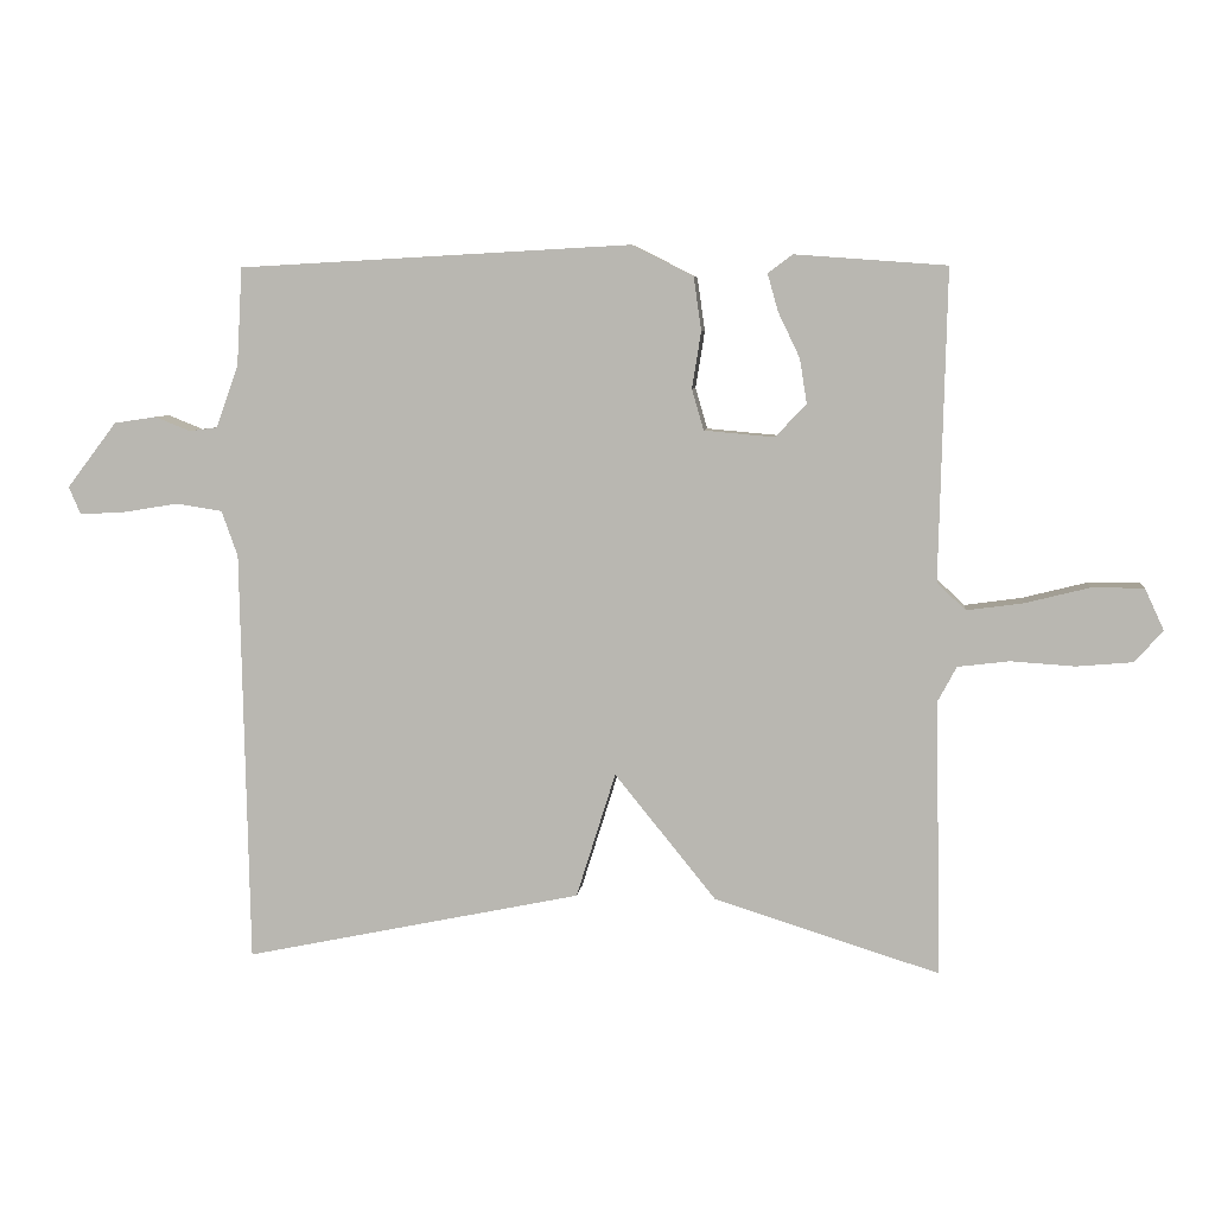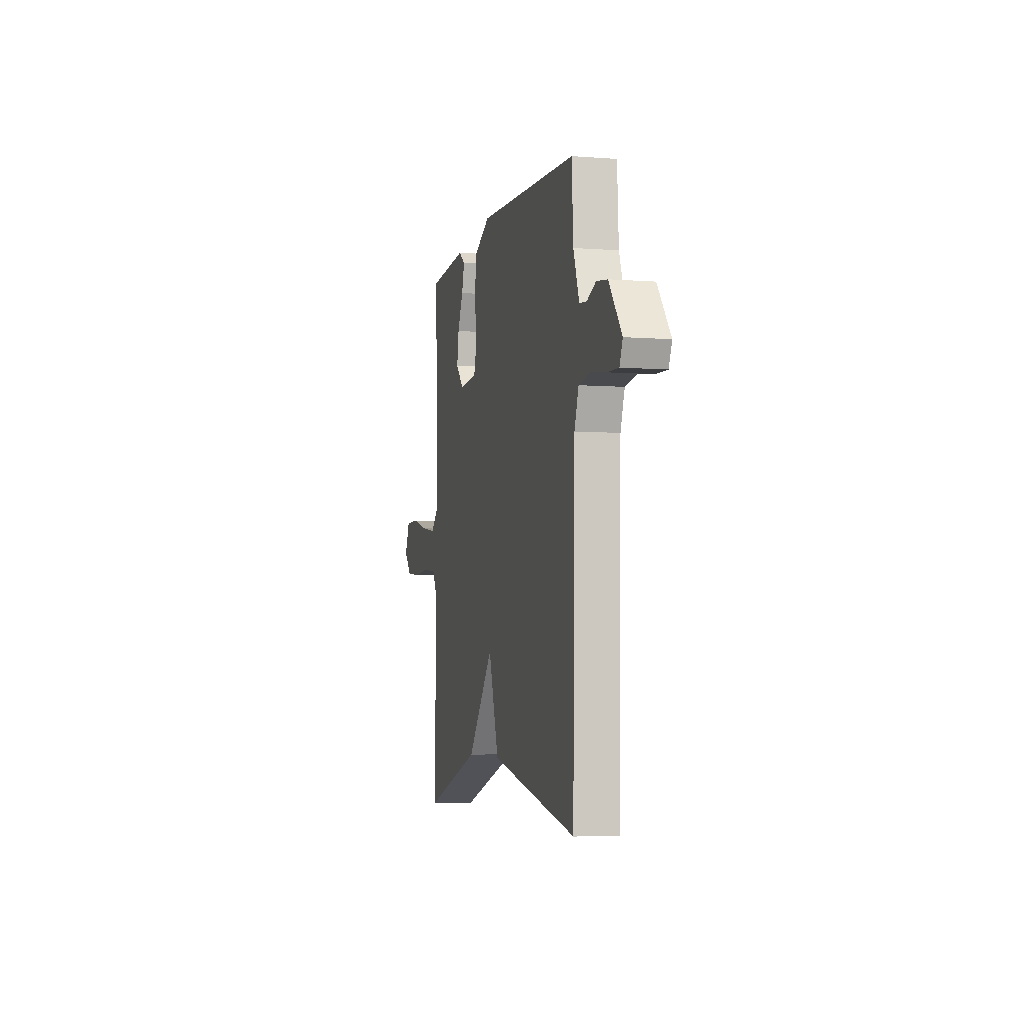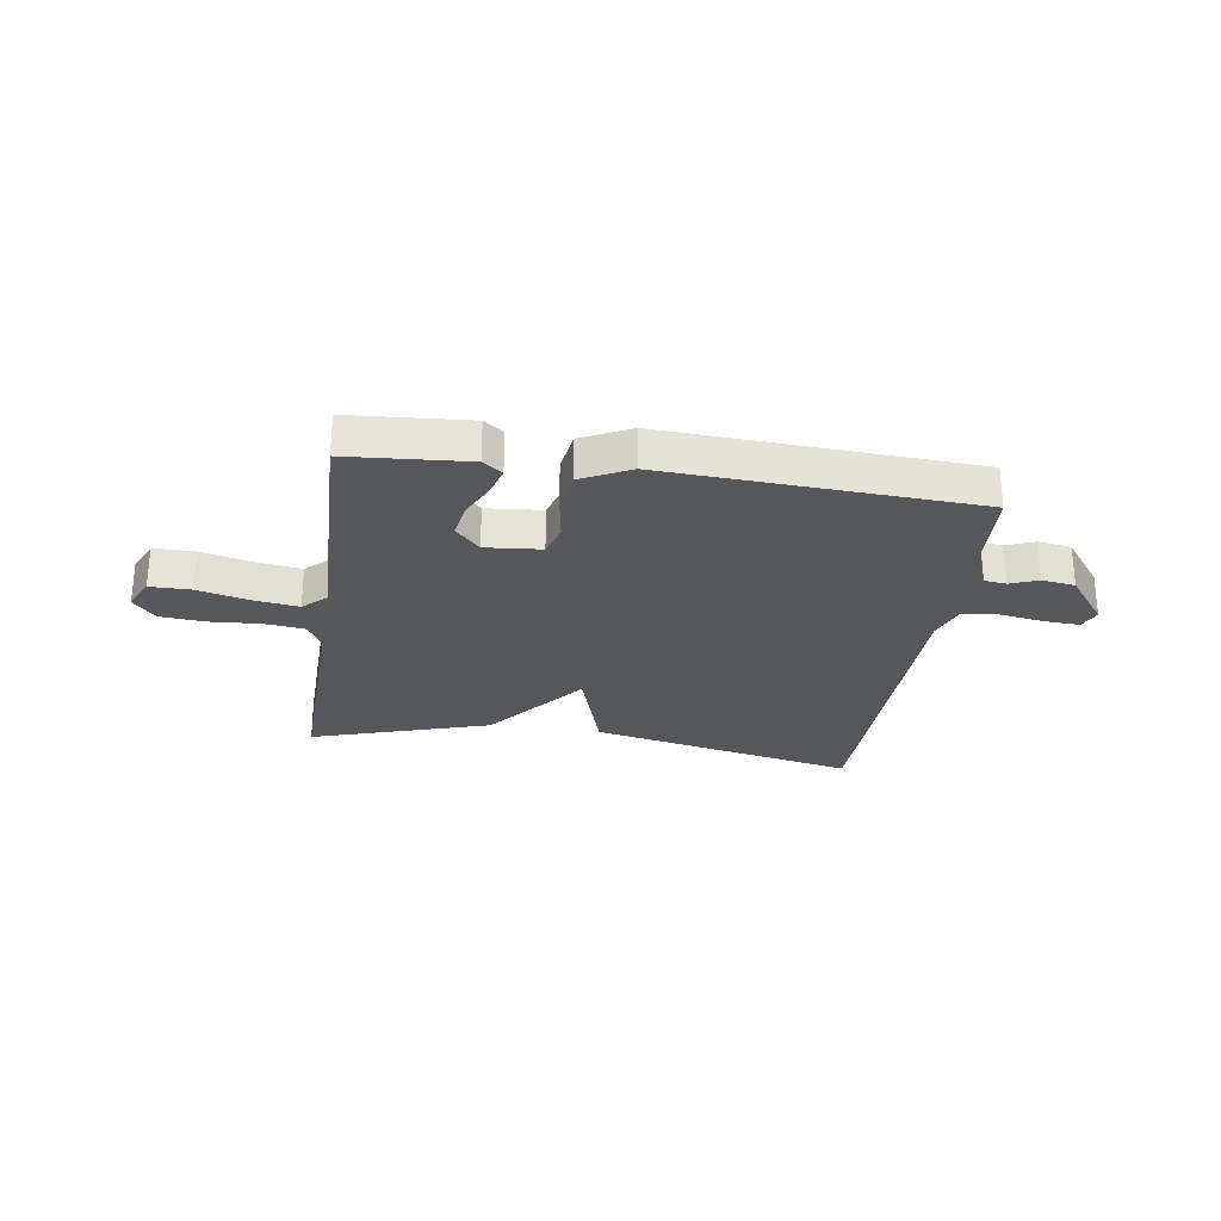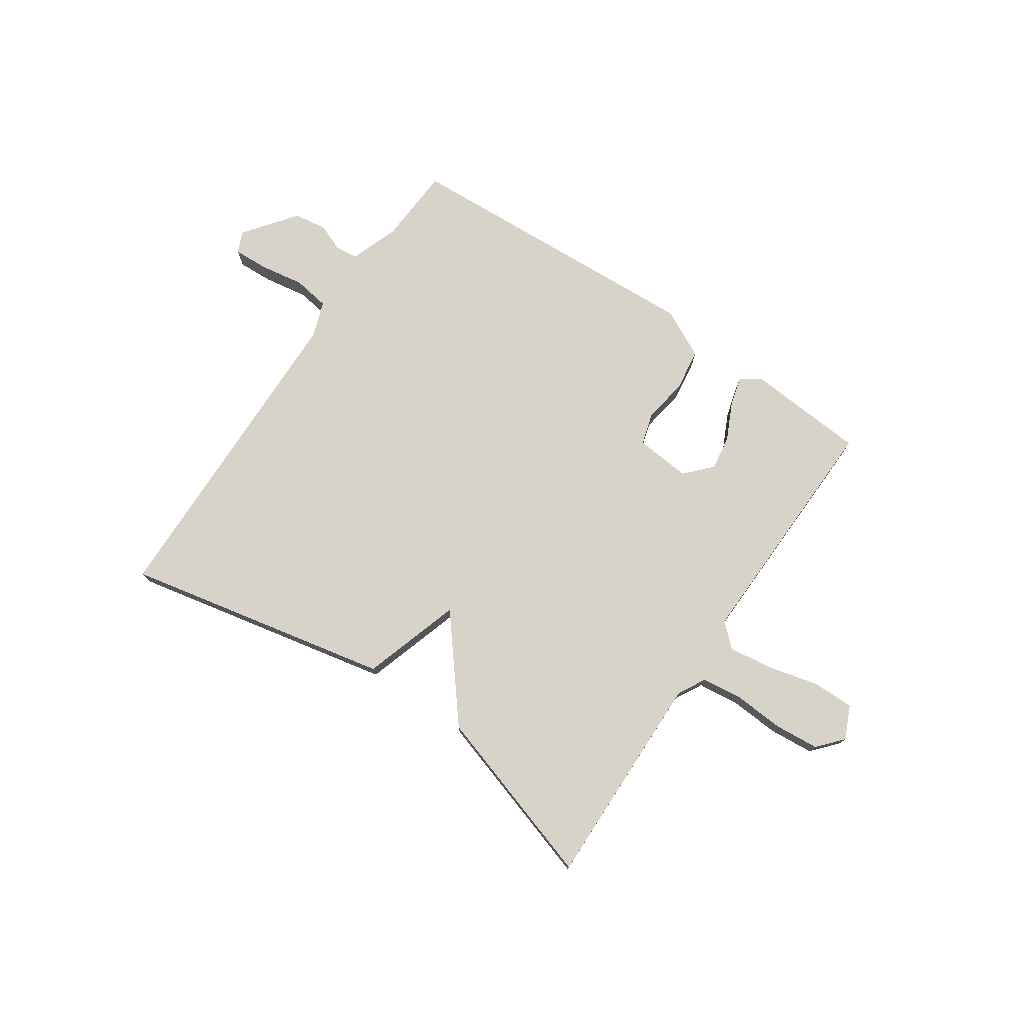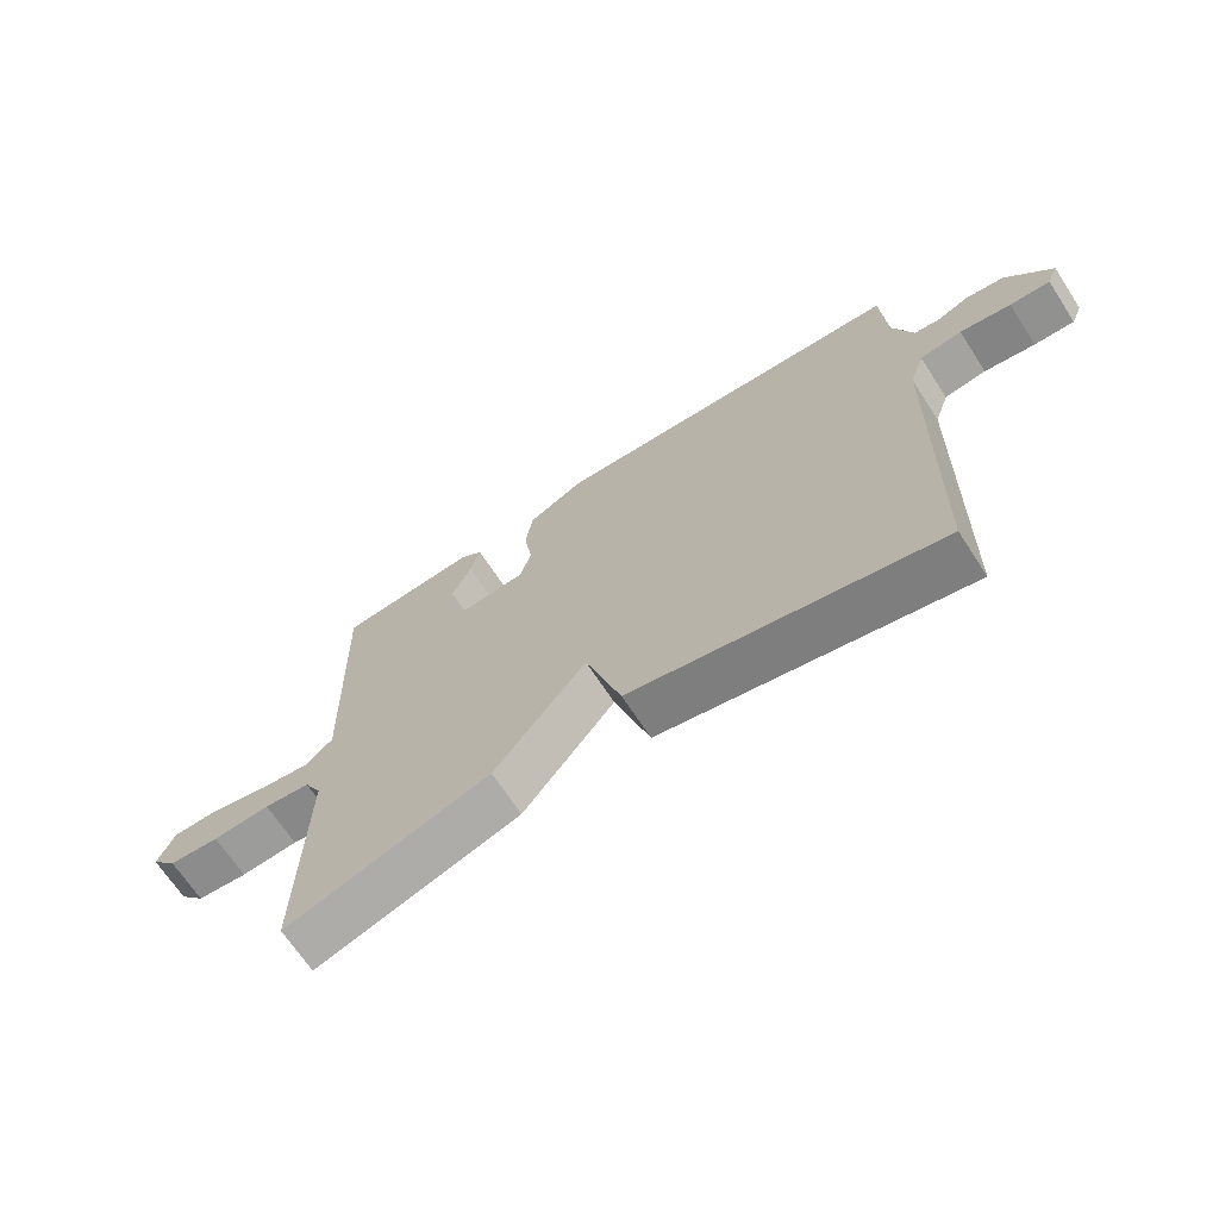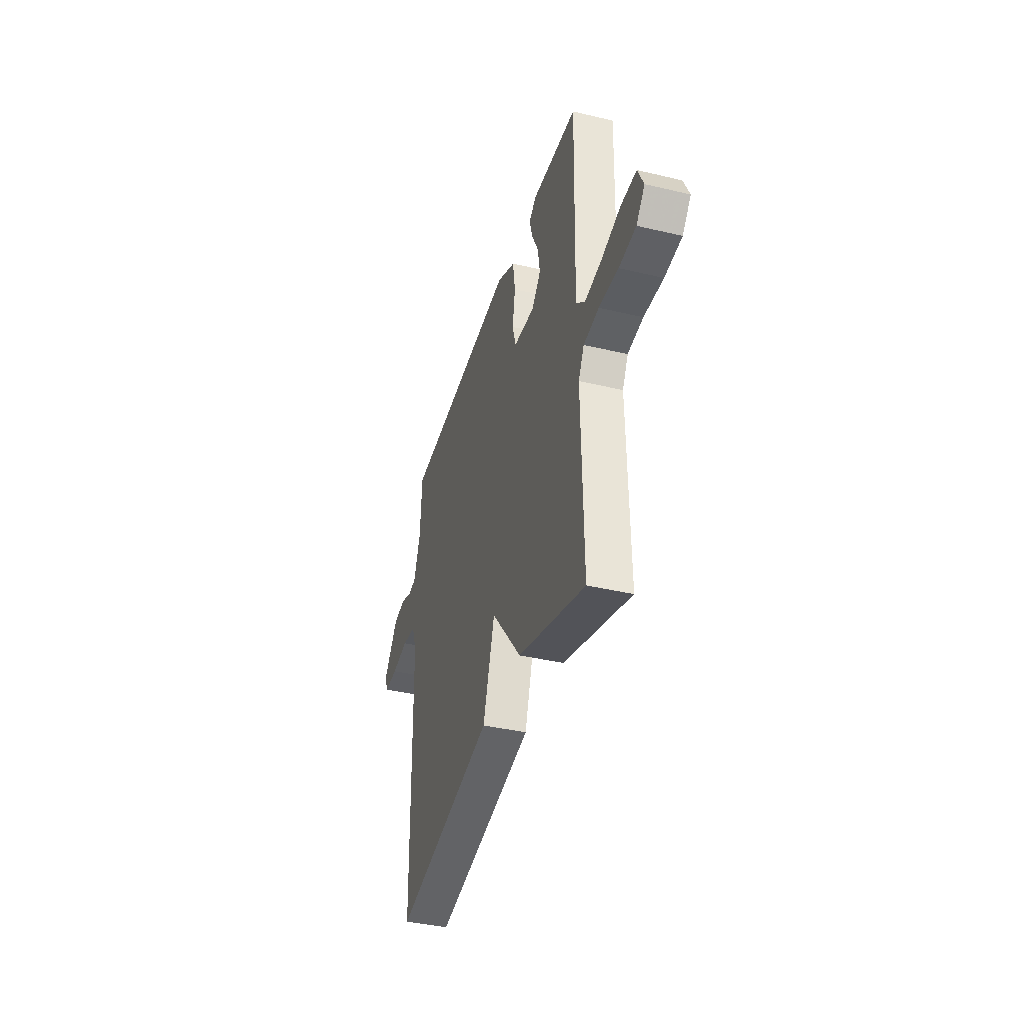
<metadata>
{"format":"obj","ext":"obj","renderer":"f3d","projection":"perspective","resolution":1024,"background":"white","views":[{"elev":6.3,"azim":-173.7,"up":"+Z"},{"elev":-5.0,"azim":76.4,"up":"+Z"},{"elev":-27.3,"azim":-8.5,"up":"+Y"},{"elev":76.0,"azim":-145.8,"up":"+Y"},{"elev":-67.6,"azim":33.1,"up":"+Z"},{"elev":-39.3,"azim":-106.5,"up":"+Z"}]}
</metadata>
<code>
v 0.5 0.07 0.5
v 0.508 0.07 0.36
v 0.54 0.07 0.272
v 0.58 0.07 0.267
v 0.63 0.07 0.287
v 0.69 0.07 0.278
v 0.761 0.07 0.185
v 0.744 0.07 0.146
v 0.681 0.07 0.149
v 0.601 0.07 0.162
v 0.535 0.07 0.152
v 0.512 0.07 0.087
v 0.5 0.07 -0.5
v 0.02 0.07 -0.4
v -0.036 0.07 -0.222
v -0.18 0.07 -0.4
v -0.5 0.07 -0.5
v -0.492 0.07 -0.109
v -0.519 0.07 -0.059
v -0.592 0.07 -0.05
v -0.683 0.07 -0.056
v -0.763 0.07 -0.049
v -0.803 0.07 -0.004
v -0.776 0.07 0.055
v -0.702 0.07 0.055
v -0.61 0.07 0.032
v -0.53 0.07 0.021
v -0.489 0.07 0.059
v -0.5 0.07 0.5
v -0.284 0.07 0.516
v -0.249 0.07 0.49
v -0.264 0.07 0.437
v -0.295 0.07 0.372
v -0.305 0.07 0.309
v -0.261 0.07 0.262
v -0.161 0.07 0.271
v -0.144 0.07 0.329
v -0.157 0.07 0.41
v -0.146 0.07 0.486
v -0.058 0.07 0.53
v 0.5 0 0.5
v 0.508 0 0.36
v 0.54 0 0.272
v 0.58 0 0.267
v 0.63 0 0.287
v 0.69 0 0.278
v 0.761 0 0.185
v 0.744 0 0.146
v 0.681 0 0.149
v 0.601 0 0.162
v 0.535 0 0.152
v 0.512 0 0.087
v 0.5 0 -0.5
v 0.02 0 -0.4
v -0.036 0 -0.222
v -0.18 0 -0.4
v -0.5 0 -0.5
v -0.492 0 -0.109
v -0.519 0 -0.059
v -0.592 0 -0.05
v -0.683 0 -0.056
v -0.763 0 -0.049
v -0.803 0 -0.004
v -0.776 0 0.055
v -0.702 0 0.055
v -0.61 0 0.032
v -0.53 0 0.021
v -0.489 0 0.059
v -0.5 0 0.5
v -0.284 0 0.516
v -0.249 0 0.49
v -0.264 0 0.437
v -0.295 0 0.372
v -0.305 0 0.309
v -0.261 0 0.262
v -0.161 0 0.271
v -0.144 0 0.329
v -0.157 0 0.41
v -0.146 0 0.486
v -0.058 0 0.53
f 40 1 2
f 39 40 2
f 38 39 2
f 37 38 2
f 36 37 2 3
f 35 36 3 4
f 31 32 33
f 30 31 33
f 29 30 33
f 28 29 33
f 28 33 34
f 24 25 26
f 23 24 26
f 22 23 26
f 21 22 26
f 20 21 26
f 19 20 26 27
f 18 19 27 28
f 15 16 17 18
f 12 13 14 15
f 15 18 28
f 12 15 28
f 11 12 28
f 8 9 10
f 7 8 10
f 6 7 10
f 5 6 10
f 4 5 10
f 10 11 28
f 4 10 28
f 35 4 28
f 28 34 35
f 42 41 80
f 42 80 79
f 42 79 78
f 42 78 77
f 43 42 77 76
f 44 43 76 75
f 73 72 71
f 73 71 70
f 73 70 69
f 73 69 68
f 74 73 68
f 66 65 64
f 66 64 63
f 66 63 62
f 66 62 61
f 66 61 60
f 67 66 60 59
f 68 67 59 58
f 58 57 56 55
f 55 54 53 52
f 68 58 55
f 68 55 52
f 68 52 51
f 50 49 48
f 50 48 47
f 50 47 46
f 50 46 45
f 50 45 44
f 68 51 50
f 68 50 44
f 68 44 75
f 75 74 68
f 1 41 42 2
f 2 42 43 3
f 3 43 44 4
f 4 44 45 5
f 5 45 46 6
f 6 46 47 7
f 7 47 48 8
f 8 48 49 9
f 9 49 50 10
f 10 50 51 11
f 11 51 52 12
f 12 52 53 13
f 13 53 54 14
f 14 54 55 15
f 15 55 56 16
f 16 56 57 17
f 17 57 58 18
f 18 58 59 19
f 19 59 60 20
f 20 60 61 21
f 21 61 62 22
f 22 62 63 23
f 23 63 64 24
f 24 64 65 25
f 25 65 66 26
f 26 66 67 27
f 27 67 68 28
f 28 68 69 29
f 29 69 70 30
f 30 70 71 31
f 31 71 72 32
f 32 72 73 33
f 33 73 74 34
f 34 74 75 35
f 35 75 76 36
f 36 76 77 37
f 37 77 78 38
f 38 78 79 39
f 39 79 80 40
f 40 80 41 1

</code>
